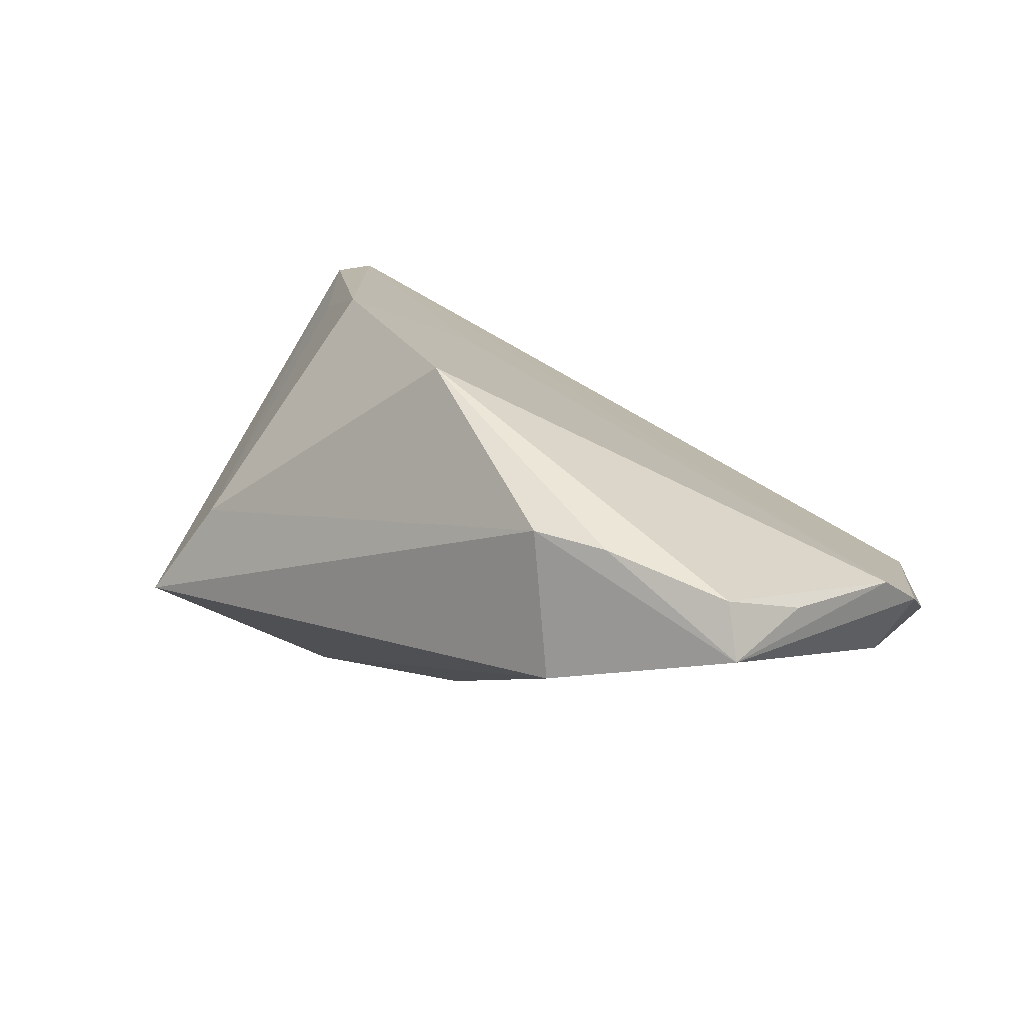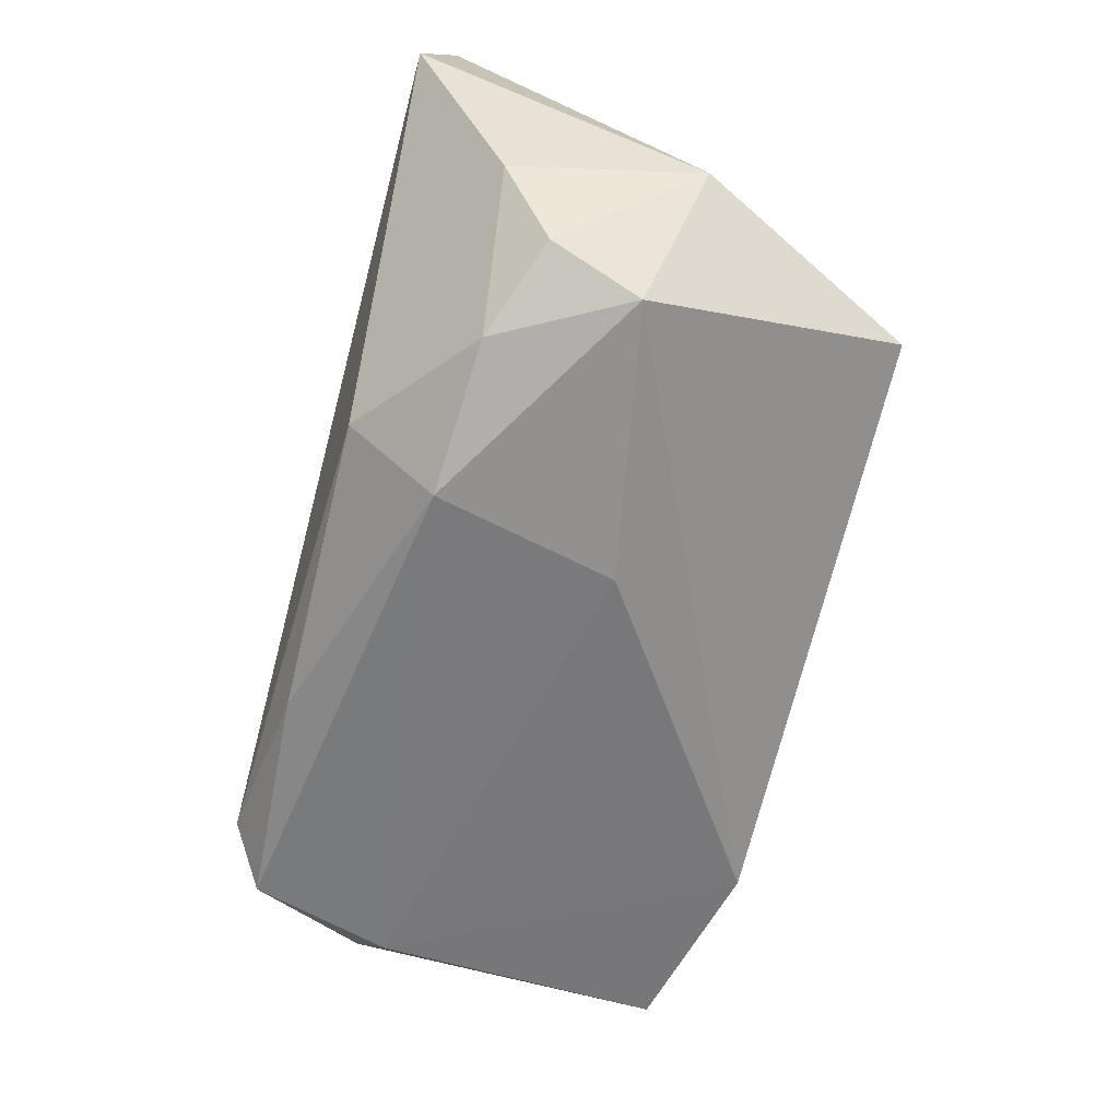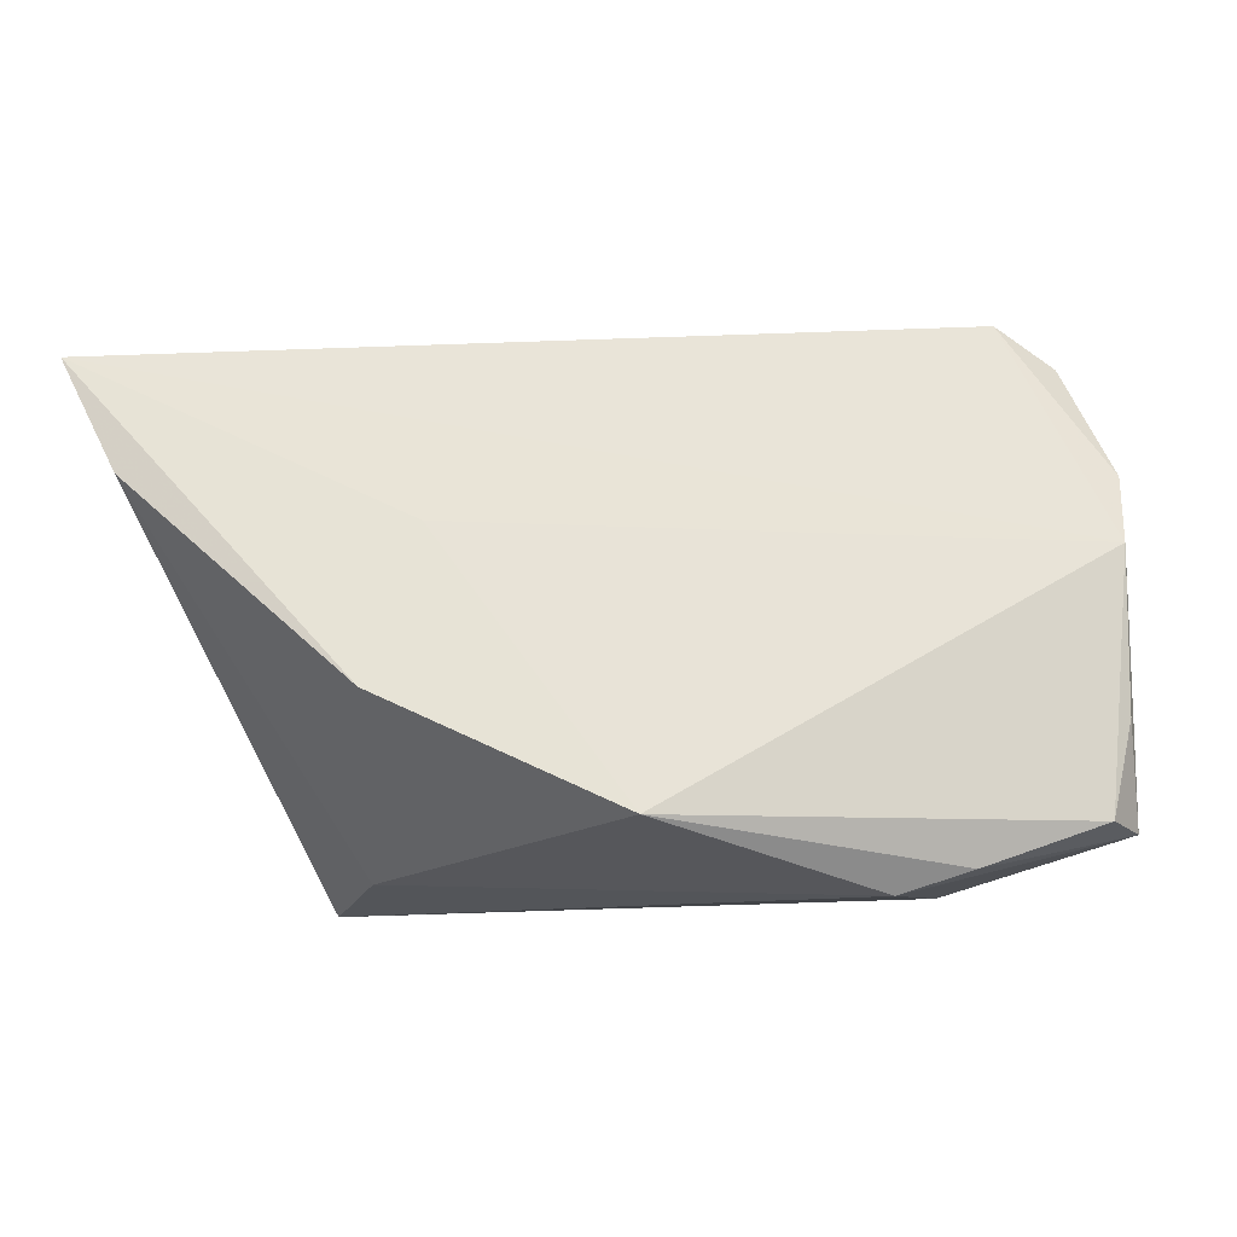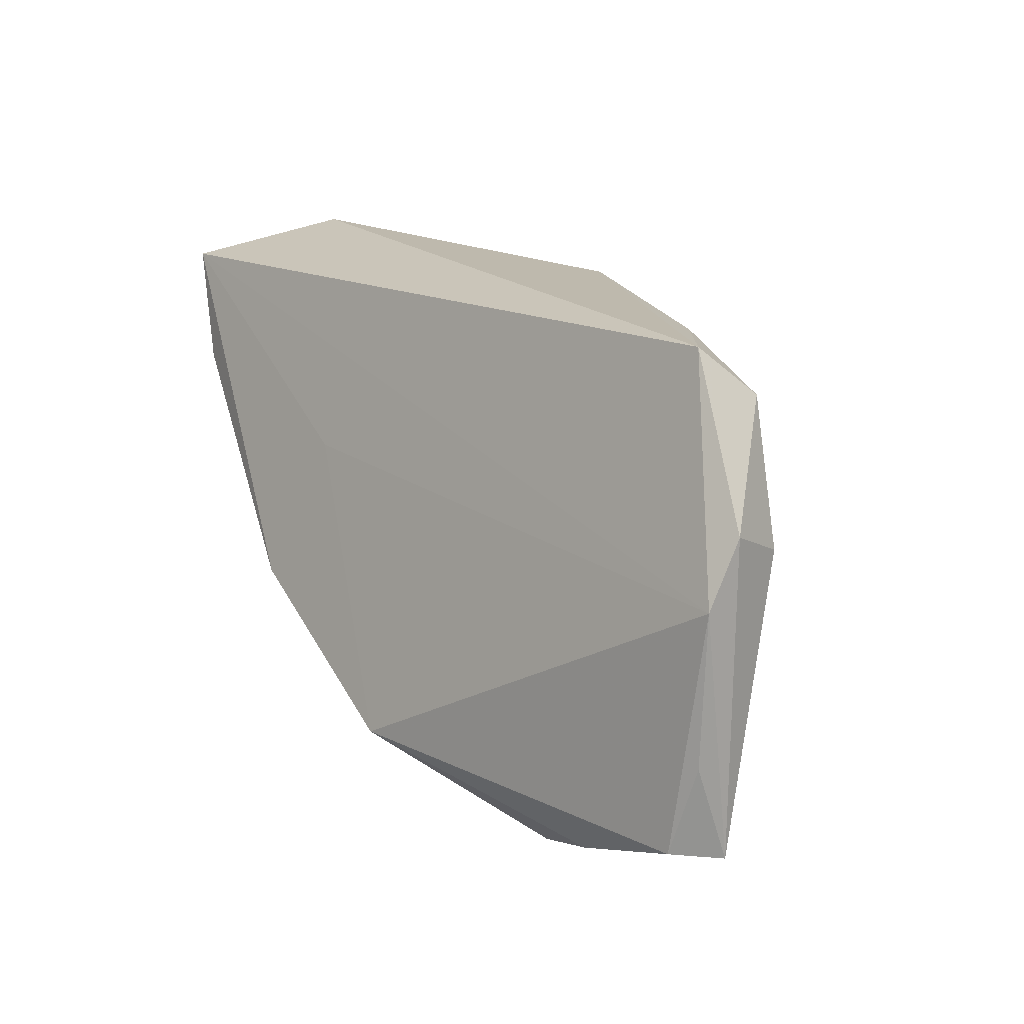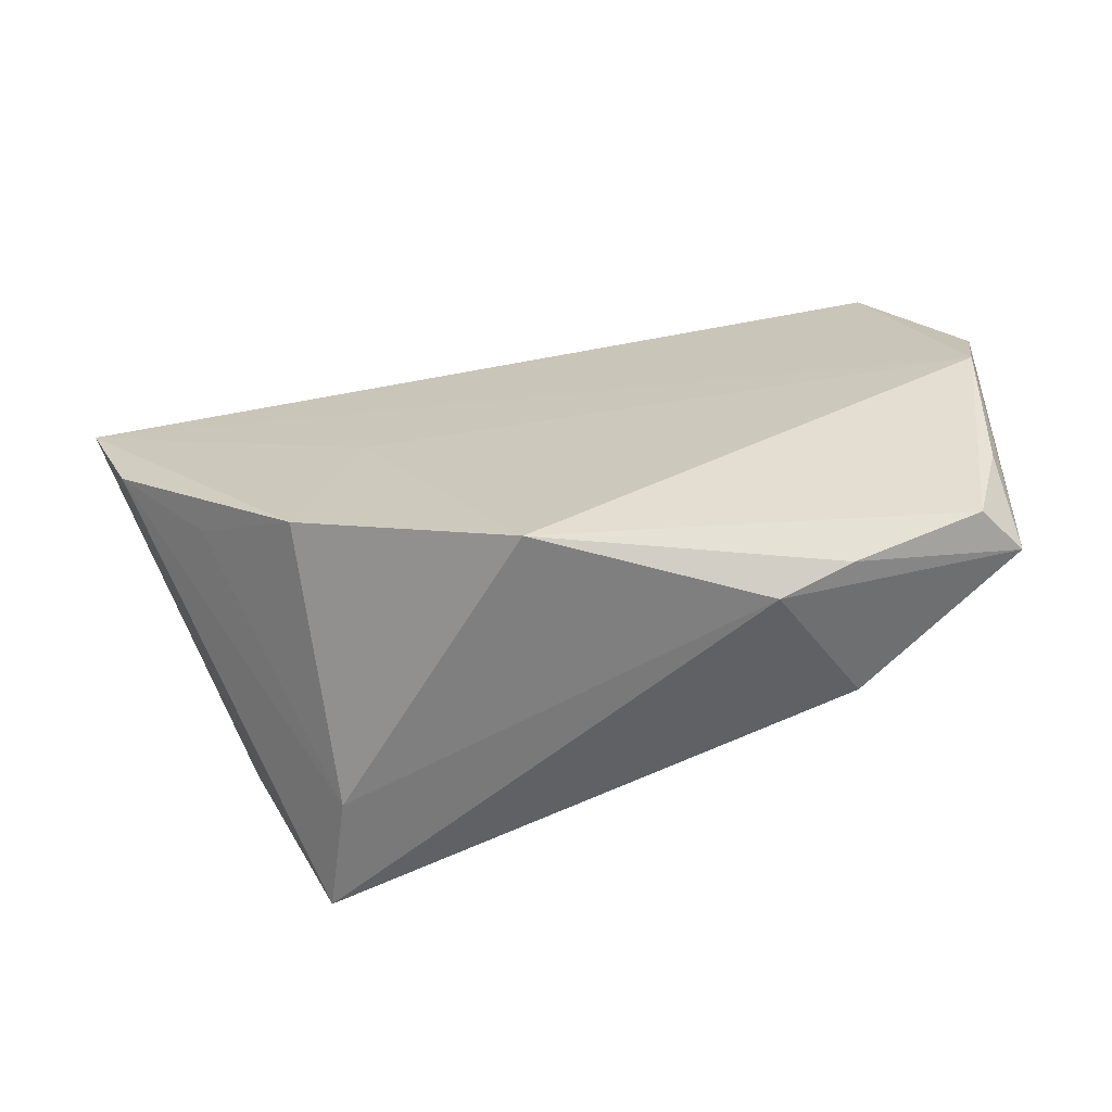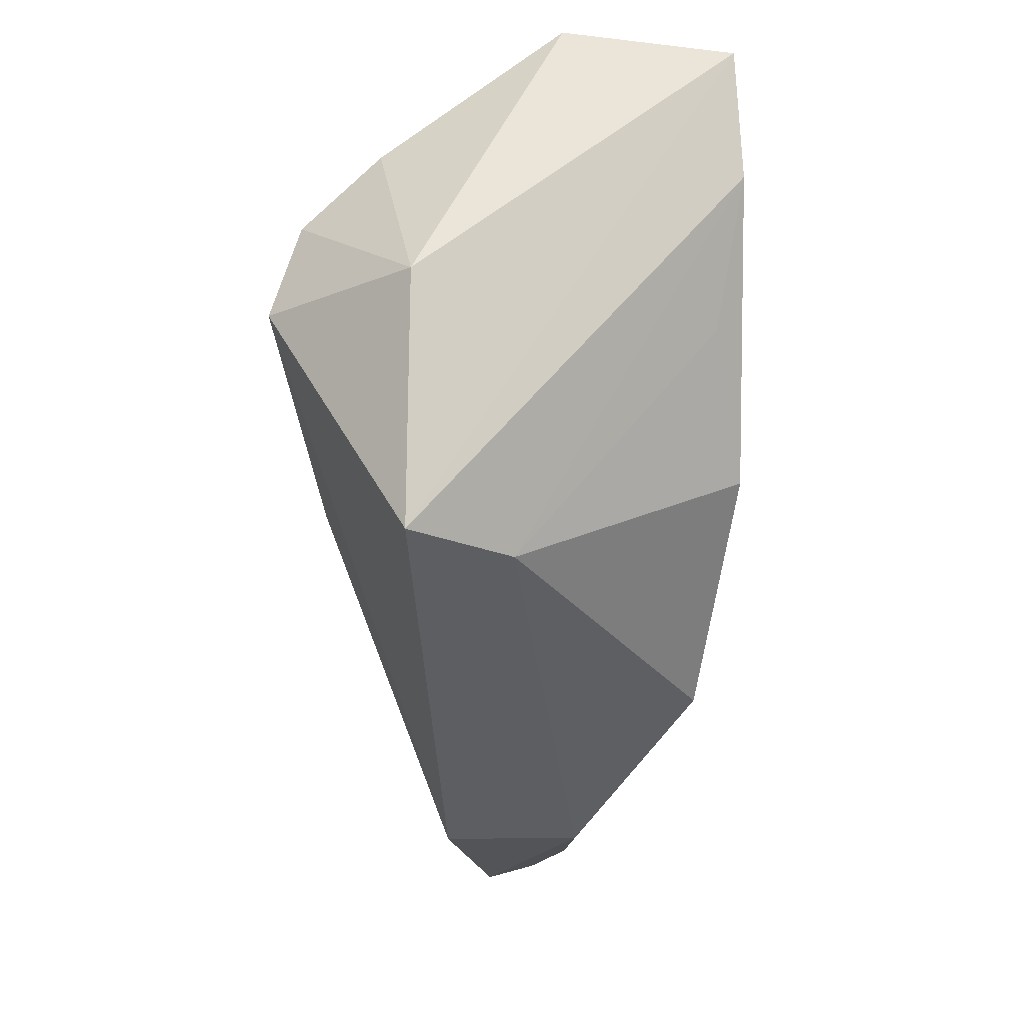
<metadata>
{"format":"obj","ext":"obj","renderer":"f3d","projection":"perspective","resolution":1024,"background":"white","views":[{"elev":12.7,"azim":41.9,"up":"+Z"},{"elev":-73.8,"azim":-103.6,"up":"+Z"},{"elev":-10.2,"azim":16.8,"up":"+Y"},{"elev":18.6,"azim":68.4,"up":"+Y"},{"elev":-47.7,"azim":29.8,"up":"+Y"},{"elev":-38.2,"azim":-88.9,"up":"+Y"}]}
</metadata>
<code>
v 0.06036 0.00435 0.0001197
v 0.06036 -0.02578 -0.002949
v 0.06036 -0.01406 0.0007731
v 0.05856 -0.02489 0.003364
v -0.04834 0.02545 0.02873
v -0.03542 0.00997 -0.02307
v -0.04888 0.0291 0.008427
v 0.04535 -0.02972 0.007778
v -0.02392 0.01456 -0.02573
v -0.006012 0.0158 -0.02691
v 0.03711 -0.03235 0.009124
v 0.05636 0.00904 -0.009789
v -0.02897 -0.001435 0.02619
v -0.04077 0.01641 -0.01348
v -0.02231 -0.02958 0.002143
v 0.02646 0.02693 -0.01363
v 0.04672 0.03025 -0.004574
v -0.009097 0.006423 0.02234
v 0.05966 0.01229 -0.003658
v 0.01492 -0.02492 0.02441
v -0.04095 0.01199 0.02952
v -0.009278 0.02678 -0.01766
v -0.01302 -0.01184 0.02935
v -0.04486 -0.006148 -0.008947
v -5.162e-05 -0.006022 -0.02244
v 0.05279 0.02593 -0.008775
v 0.0384 -0.0316 -0.007975
v -0.03199 -0.0009863 -0.02661
v -0.03132 -0.03235 -0.00954
f 24 5 7
f 29 5 24
f 15 20 23
f 29 11 15
f 15 11 20
f 7 5 17
f 17 22 7
f 23 5 21
f 21 5 29
f 29 15 21
f 1 17 5
f 1 20 4
f 14 24 7
f 7 22 14
f 14 22 9
f 29 24 28
f 9 22 10
f 10 28 9
f 25 28 10
f 27 11 29
f 29 28 27
f 27 28 25
f 4 20 8
f 20 11 8
f 13 15 23
f 23 21 13
f 13 21 15
f 18 5 23
f 18 1 5
f 23 20 18
f 20 1 18
f 26 17 19
f 17 1 19
f 24 14 6
f 6 28 24
f 6 14 9
f 9 28 6
f 26 10 16
f 16 10 22
f 16 17 26
f 22 17 16
f 11 27 2
f 2 8 11
f 4 8 2
f 2 19 1
f 3 1 4
f 4 2 3
f 3 2 1
f 25 10 12
f 12 27 25
f 12 2 27
f 12 10 26
f 26 19 12
f 19 2 12

</code>
